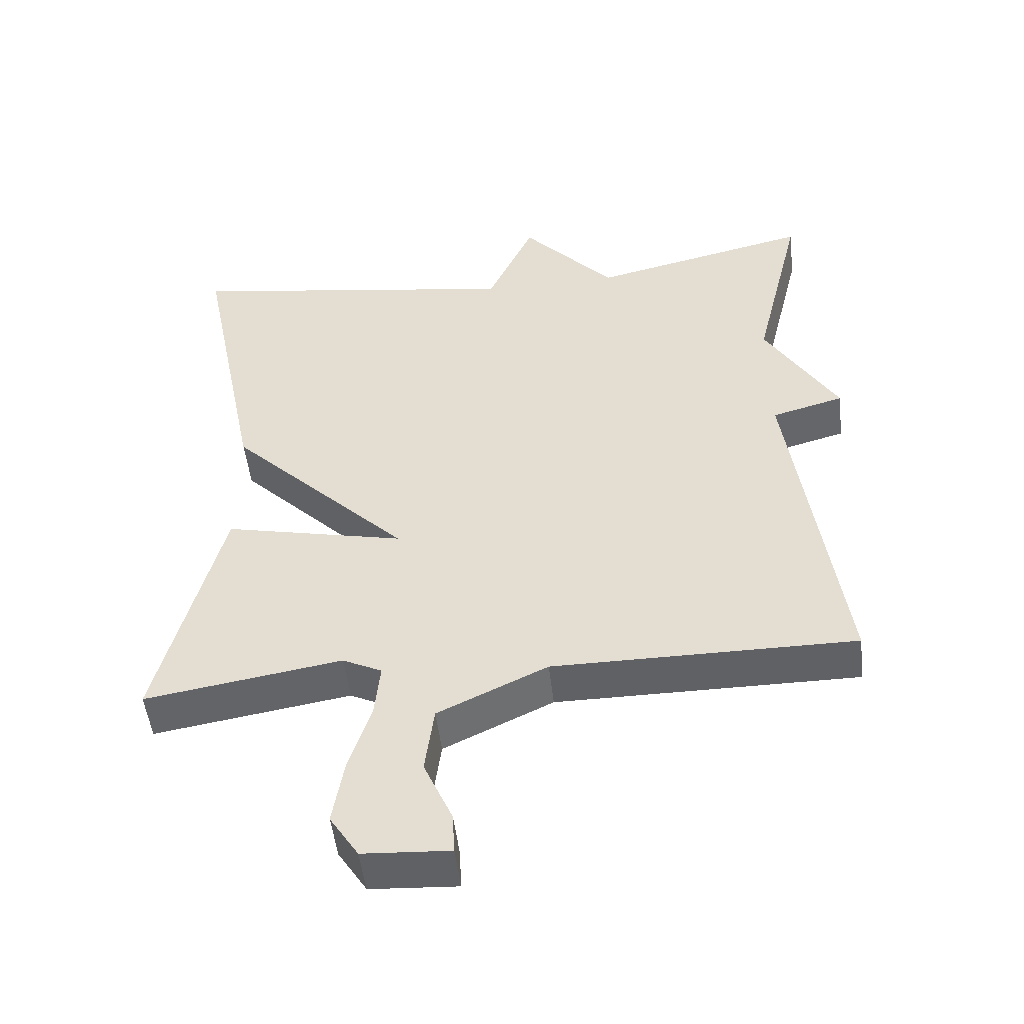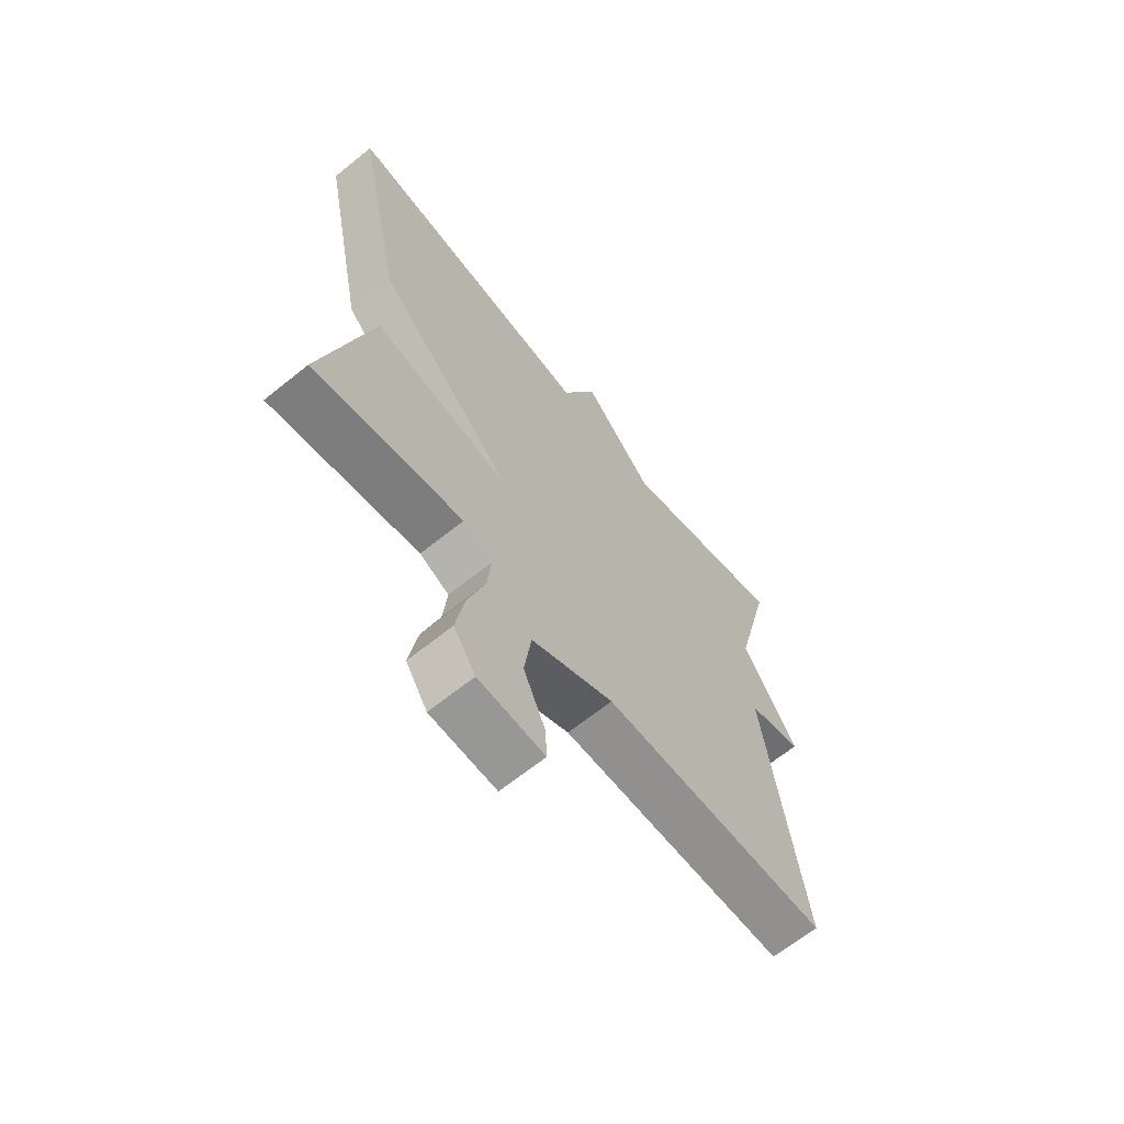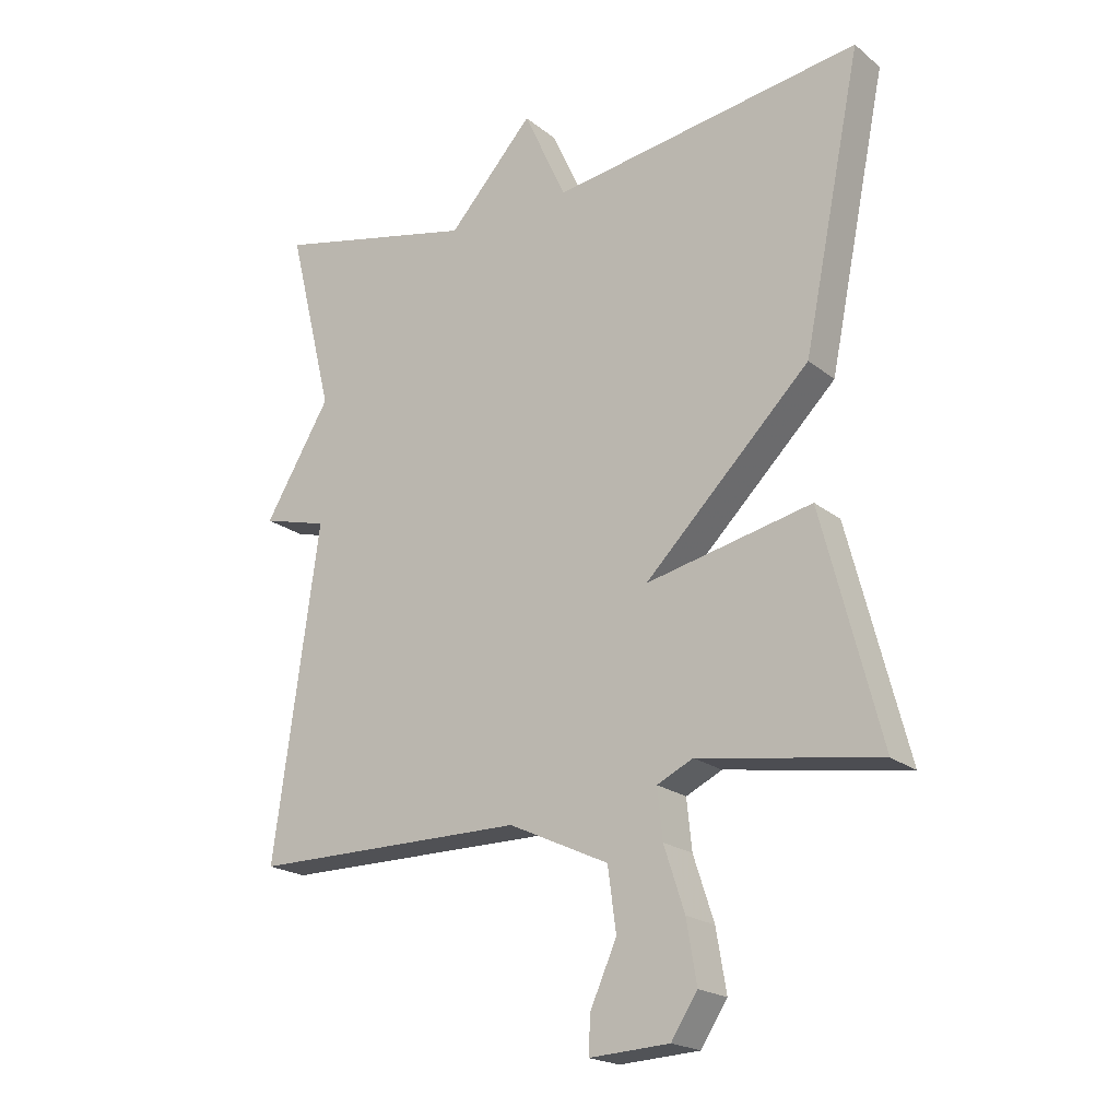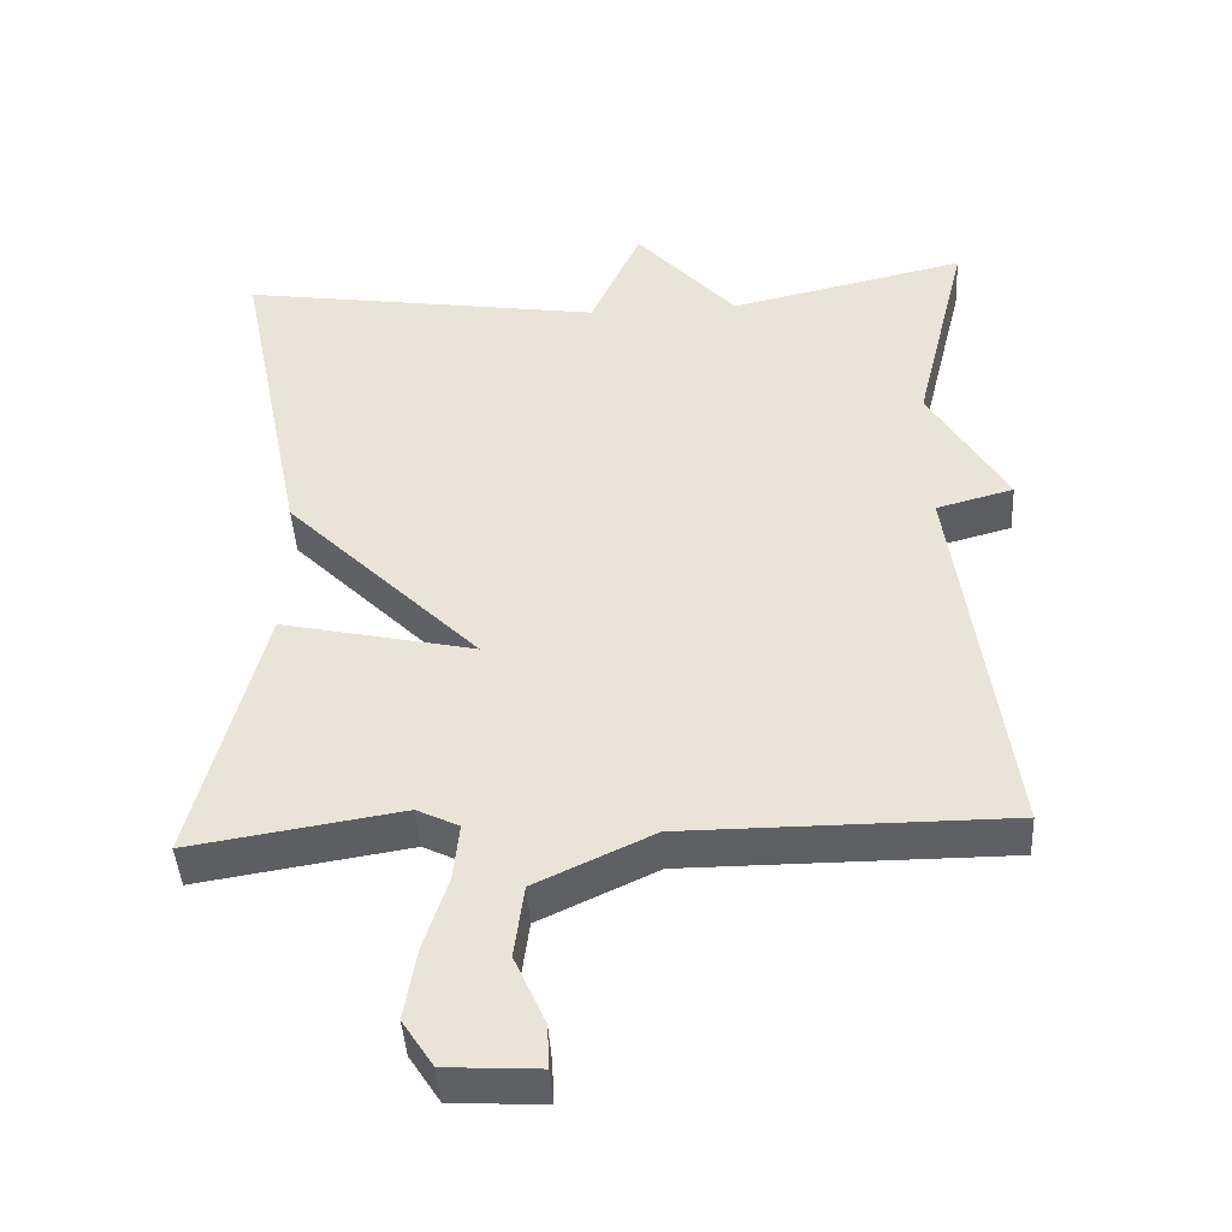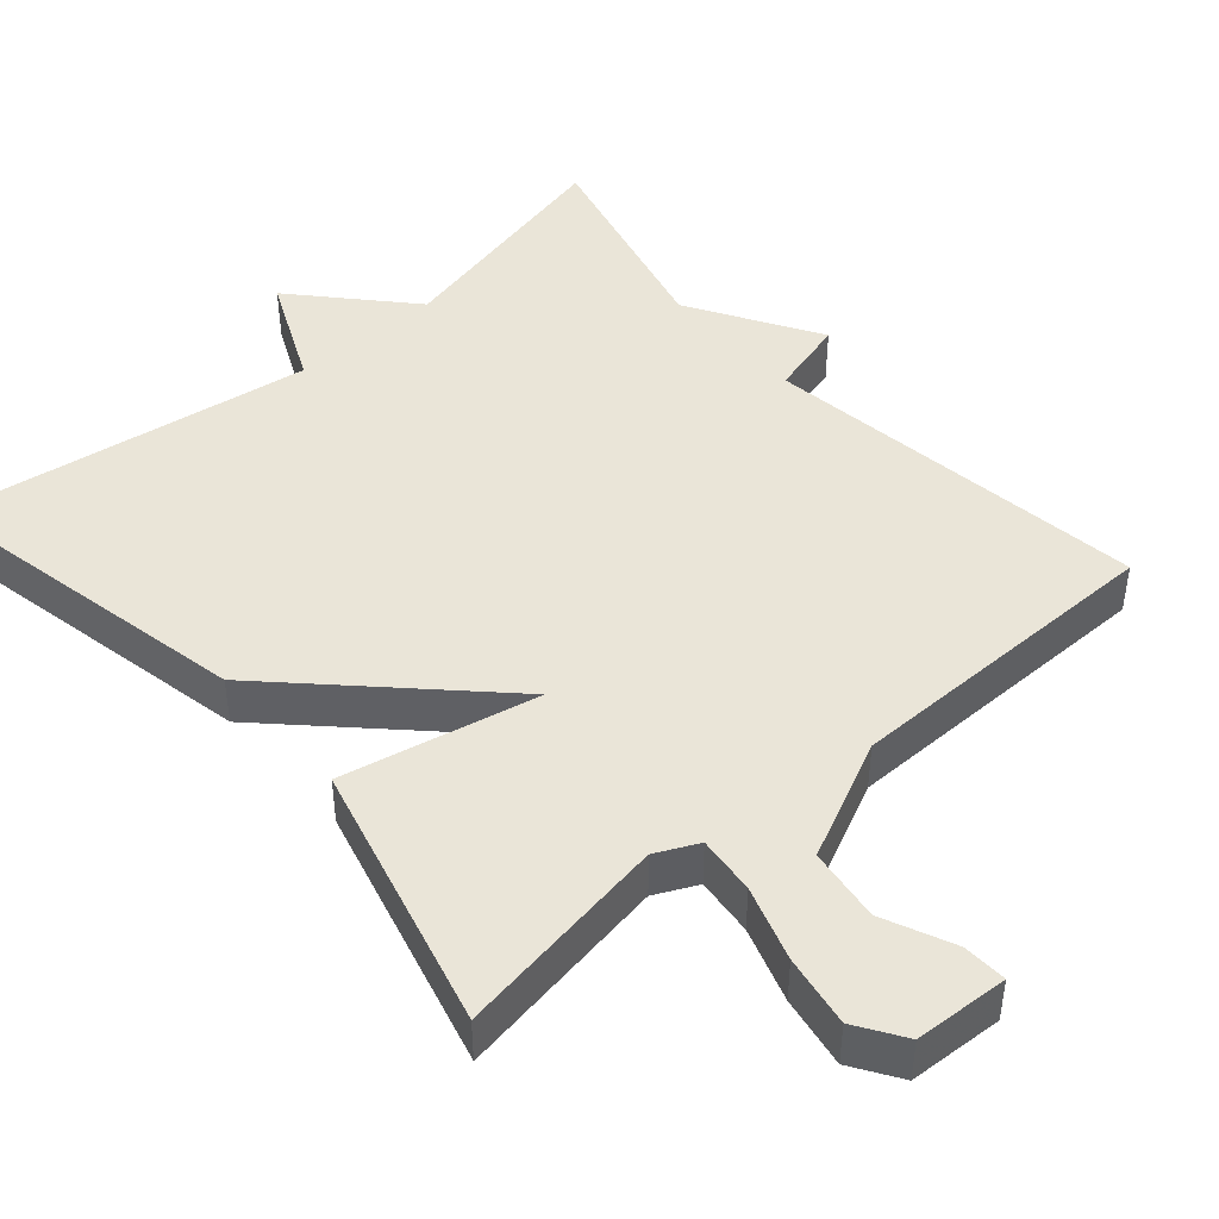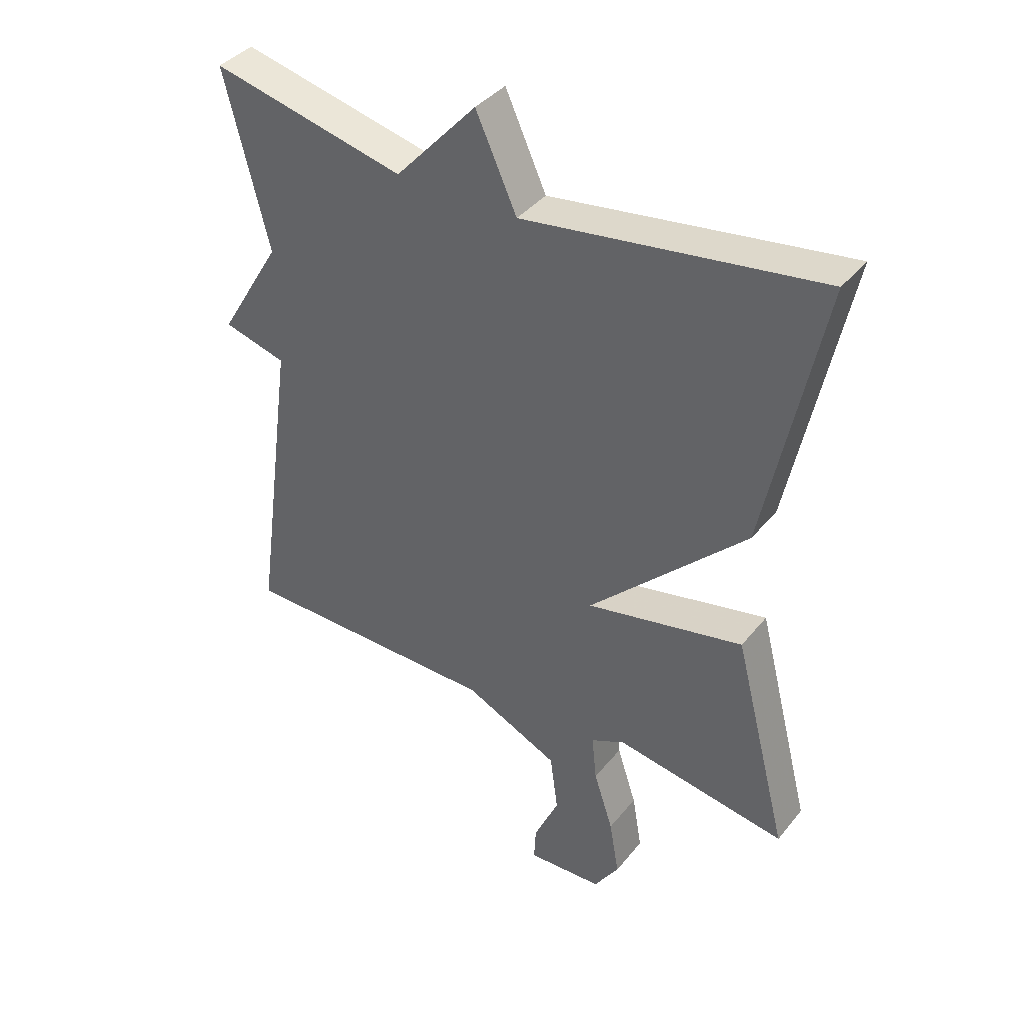
<metadata>
{"format":"obj","ext":"obj","renderer":"f3d","projection":"perspective","resolution":1024,"background":"white","views":[{"elev":-49.7,"azim":-173.5,"up":"+Z"},{"elev":-65.8,"azim":129.0,"up":"+Z"},{"elev":-20.3,"azim":35.4,"up":"+Z"},{"elev":-43.2,"azim":-176.7,"up":"+Z"},{"elev":45.0,"azim":138.8,"up":"+Y"},{"elev":39.4,"azim":34.7,"up":"+Z"}]}
</metadata>
<code>
v 0.5 0.07 -0.5
v 0.219 0.07 -0.455
v 0.163 0.07 -0.482
v 0.171 0.07 -0.559
v 0.203 0.07 -0.657
v 0.219 0.07 -0.751
v 0.178 0.07 -0.814
v 0.054 0.07 -0.821
v 0.057 0.07 -0.763
v 0.098 0.07 -0.671
v 0.085 0.07 -0.574
v -0.071 0.07 -0.501
v -0.5 0.07 -0.5
v -0.429 0.07 0.012
v -0.532 0.07 0.04
v -0.429 0.07 0.212
v -0.5 0.07 0.5
v -0.184 0.07 0.428
v -0.051 0.07 0.575
v 0.016 0.07 0.428
v 0.5 0.07 0.5
v 0.409 0.07 0.053
v 0.151 0.07 -0.203
v 0.409 0.07 -0.147
v 0.5 0 -0.5
v 0.219 0 -0.455
v 0.163 0 -0.482
v 0.171 0 -0.559
v 0.203 0 -0.657
v 0.219 0 -0.751
v 0.178 0 -0.814
v 0.054 0 -0.821
v 0.057 0 -0.763
v 0.098 0 -0.671
v 0.085 0 -0.574
v -0.071 0 -0.501
v -0.5 0 -0.5
v -0.429 0 0.012
v -0.532 0 0.04
v -0.429 0 0.212
v -0.5 0 0.5
v -0.184 0 0.428
v -0.051 0 0.575
v 0.016 0 0.428
v 0.5 0 0.5
v 0.409 0 0.053
v 0.151 0 -0.203
v 0.409 0 -0.147
f 23 24 1 2
f 20 21 22 23
f 18 19 20 23
f 23 2 3
f 18 23 3
f 17 18 3
f 16 17 3
f 14 15 16
f 14 16 3 4
f 12 13 14
f 11 12 14 4
f 5 6 7
f 4 5 7
f 11 4 7
f 10 11 7
f 7 8 9 10
f 26 25 48 47
f 47 46 45 44
f 47 44 43 42
f 27 26 47
f 27 47 42
f 27 42 41
f 27 41 40
f 40 39 38
f 28 27 40 38
f 38 37 36
f 28 38 36 35
f 31 30 29
f 31 29 28
f 31 28 35
f 31 35 34
f 34 33 32 31
f 1 25 26 2
f 2 26 27 3
f 3 27 28 4
f 4 28 29 5
f 5 29 30 6
f 6 30 31 7
f 7 31 32 8
f 8 32 33 9
f 9 33 34 10
f 10 34 35 11
f 11 35 36 12
f 12 36 37 13
f 13 37 38 14
f 14 38 39 15
f 15 39 40 16
f 16 40 41 17
f 17 41 42 18
f 18 42 43 19
f 19 43 44 20
f 20 44 45 21
f 21 45 46 22
f 22 46 47 23
f 23 47 48 24
f 24 48 25 1

</code>
